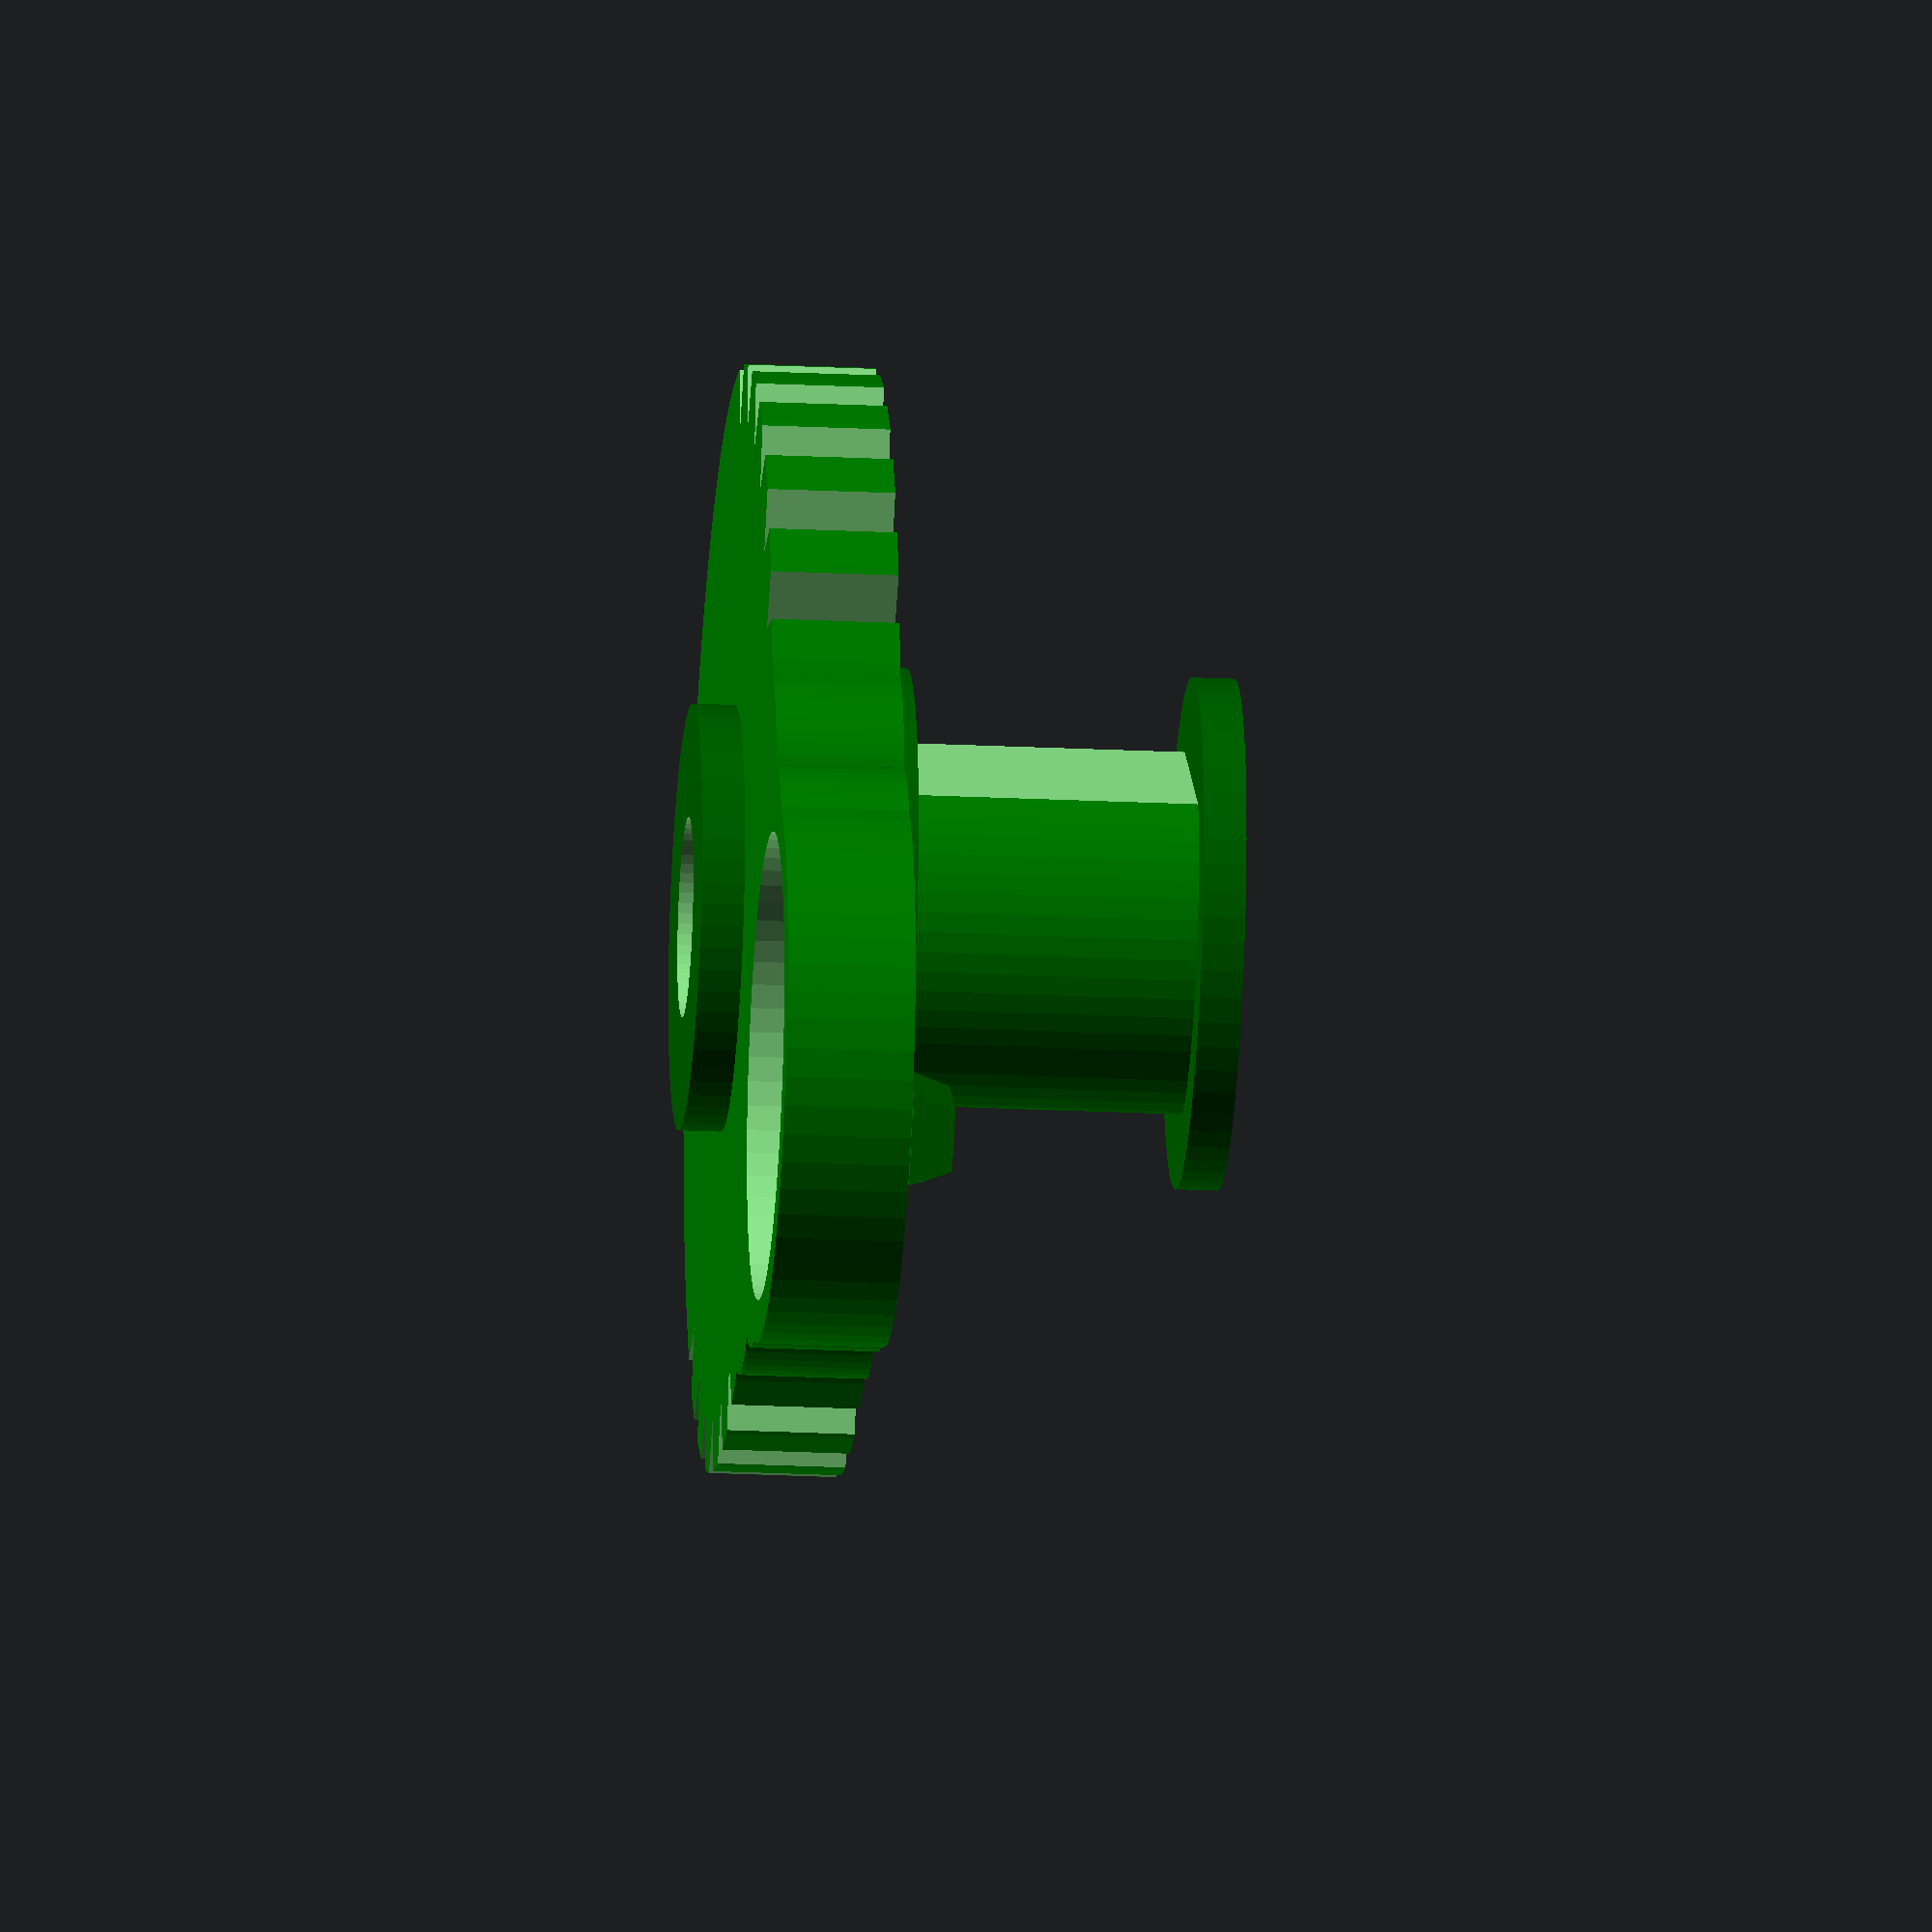
<openscad>
$fn=60;

// thickness of the wall.
wall_thickness = 1;

// diameter of the plunger
plunger_diameter = 22;
// height of the plunger
plunger_height = 5;

// concave top? this will only work with diameter==22. ...can't be bothered with math right now.
plunger_concave =false;


/* values from happ:
(i assume their values are inches, since there is no unit...)
ext bezel diam = 1.3in (33mm)
bezel height = no idea. i will guess 0.14in (3.5mm)
plunger diam = 0.87in (22mm)
plunger height out of bezel = 0.14in (3.5mm)
plunger travel = no idea.
threaded body diam = 1.10in (27.95mm)

mounting hole diameter = 1.13in (28.7mm)
*/


/* @param dlarge diameter of larger circle.
 * @param dsmall of smaller circle.
 * @param droller diameter of pin roller.
 * @param hroller height of pin roller.
 * @param dgap   size of the parallel side.s on pin roller.
*/
module p1(dlarge, dsmall, droller, hroller, dgap){
	difference(){
	//union(){
		//translate([-12,-5,-10]) cube([32,10,10]); // length measurement
		union(){
			translate([0,0,-wall_thickness]) color("green")  // large
				cylinder( h=wall_thickness*3, r=dlarge/2, center=false);
			translate([dlarge/2+wall_thickness,0,-wall_thickness]) color("green")  // small
				cylinder( h=wall_thickness*3, r=dsmall/2, center=false);
			// bulges
			translate([dlarge/2-dsmall/4,dsmall/2.5,-wall_thickness]) color("green")
				cylinder( h=wall_thickness*3, r=dsmall/4, center=false);
			translate([dlarge/2,dsmall/3.5,-wall_thickness]) color("green")
				cylinder( h=wall_thickness*3, r=dsmall/4, center=false);
			translate([dlarge/2-dsmall/4,-dsmall/2.5,-wall_thickness]) color("green")
				cylinder( h=wall_thickness*3, r=dsmall/4, center=false);
			translate([dlarge/2,-dsmall/3.5,-wall_thickness]) color("green")
				cylinder( h=wall_thickness*3, r=dsmall/4, center=false);

			difference(){ // center roller pin
				translate([0,0,-wall_thickness]) color("green")  // shaft
					cylinder( h=hroller, r=droller/2, center=false);
				union(){  // pin roller side cuts
					translate([-dlarge/2,dgap/2,0]) color("lightgreen")  // sides
						cube([dlarge,dlarge/2,dlarge]);
					translate([-dlarge/2,-dgap/2-dlarge/2,0]) color("lightgreen")  // sides
						cube([dlarge,dlarge/2,dlarge]);
				}
			}
			translate([0,0,-wall_thickness*2]) color("darkgreen") // lower rim
				cylinder( h=wall_thickness, r=5, center=false);
			translate([0,0,wall_thickness*2]) color("darkgreen") // upper
				cylinder( h=wall_thickness, r=6, center=false);
			translate([0,0,hroller-wall_thickness]) color("darkgreen") // top rim
				cylinder( h=wall_thickness, r=6, center=false);

			csize = droller/4; // sides of the little squares
			translate([dlarge/2+dsmall/2-csize/2, -csize/2, wall_thickness*2]) color("green")
				littlesquares(csize, wall_thickness, .9);
			translate([-dlarge/2, -csize/2, wall_thickness*2]) color("green")
				littlesquares(csize, wall_thickness, .9);

		}
		union(){
			translate([0,0,-30]) color("lightgreen") // shaft hole
				cylinder( h=100, r=4.7/2, center=false);
			translate([dlarge/2 + wall_thickness,0,-wall_thickness*2]) color("lightgreen")  // small cut out
				cylinder( h=wall_thickness*2, r=dsmall/2-wall_thickness, center=false);

			// cog theeth
			translate([0,0,0]) color("lightgreen")
				notches( dlarge/2 - wall_thickness*1.4, wall_thickness*2, wall_thickness*5,
					[-40:12:30]
				);
		}
	}
}
p1(26,13, 9, 10.7, 7.5);

module littlesquares(csize, wall_thickness, dhole){
	difference(){
		side2trapezoid(csize, wall_thickness, 6);
		translate([csize/2, csize/2, -wall_thickness])
			cylinder( h=wall_thickness*3, r=dhole/2, center=false );
	}
}

/* create prism on the edge of a circle
 * @param angles the same param used to a rotation for loop
 */
module notches(r, depth, h, angles){
	union(){
		for( i = angles)
				chamfer(i, r, depth, depth, h);
		mirror([0,1,0]) union(){
			for( i = angles)
				chamfer(i, r, depth, depth, h);
		}
	}
}
module chamfer(angle, r, l, width, height){
		rotate([0,0,angle])
		translate([0,r, -width])
						prismfront(l,width,height);
}

module prismfront(l, w, h){
		polyhedron(//pt 0   1          2          3        4        5
			points=[[0,0,0], [w/2,l,0], [-w/2,l,0], [0,0,h], [w/2,l,h], [-w/2,l,h]],
			faces=[
			[0,1,2] // bottom
			,[3,5,4] //top
			,[1,4,5,2] // back
			,[0,2,5,3] // left
			,[0,3,4,1] // right
			]
		);
}
module prism(l, w, h){
		polyhedron(//pt 0   1        2          3        4        5
			points=[[0,0,0], [w,0,0], [w/2,l,0], [w,0,h], [0,0,h], [w/2,l,h]],
			faces=[
			[0,1,2] // bottom
			,[3,4,5] //top
			,[0,1,3,4] // back
			,[1,2,5,3] // left
			,[0,2,5,4] // right
			]
		);
}


/* a square on the bottom, with a square-square/tamper on the top */
module trapezoid(s, h, tamper){
	offset = s / tamper;
	polyhedron(
		points = [
			[  0,  0,  0 ],  //0
			[  s,  0,  0 ],  //1
			[  s,  s,  0 ],  //2
			[  0,  s,  0 ],  //3
			[  0+offset,  0+offset,  h ],  //4
			[ s-offset,   0+offset,  h ],  //5
			[ s-offset,   s-offset,  h ],  //6
			[ 0+offset,   s-offset,  h ]], //7
		faces = [
			[0,1,2,3],  // bottom
			[4,5,1,0],  // front
			[7,6,5,4],  // top
			[5,6,2,1],  // right
			[6,7,3,2],  // back
			[7,4,0,3]   // left
		]
	);
}
/* a parallelepiped with bevel on the sides */
module sidetrapezoid(s, h, tamper){
	offset = s / tamper;
	polyhedron(
		points = [
			[  0,  0,  0 ],  //0
			[  s,  0,  0 ],  //1
			[  s,  s,  0 ],  //2
			[  0,  s,  0 ],  //3
			[  0+offset,  0,  h ],  //4
			[ s-offset,   0,  h ],  //5
			[ s-offset,   s,  h ],  //6
			[ 0+offset,   s,  h ]], //7
		faces = [
			[0,1,2,3],  // bottom
			[4,5,1,0],  // front
			[7,6,5,4],  // top
			[5,6,2,1],  // right
			[6,7,3,2],  // back
			[7,4,0,3]   // left
		]
	);
}
/* same as above but other sides, avoid one rotation */
module side2trapezoid(s, h, tamper){
	offset = s / tamper;
	polyhedron(
		points = [
			[  0,  0,  0 ],  //0
			[  s,  0,  0 ],  //1
			[  s,  s,  0 ],  //2
			[  0,  s,  0 ],  //3
			[  0,  0+offset,  h ],  //4
			[ s,   0+offset,  h ],  //5
			[ s,   s-offset,  h ],  //6
			[ 0,   s-offset,  h ]], //7
		faces = [
			[0,1,2,3],  // bottom
			[4,5,1,0],  // front
			[7,6,5,4],  // top
			[5,6,2,1],  // right
			[6,7,3,2],  // back
			[7,4,0,3]   // left
		]
	);
}

/* todo: trapezoid() that takes width and length for the base object */

</openscad>
<views>
elev=203.9 azim=321.9 roll=274.6 proj=o view=solid
</views>
